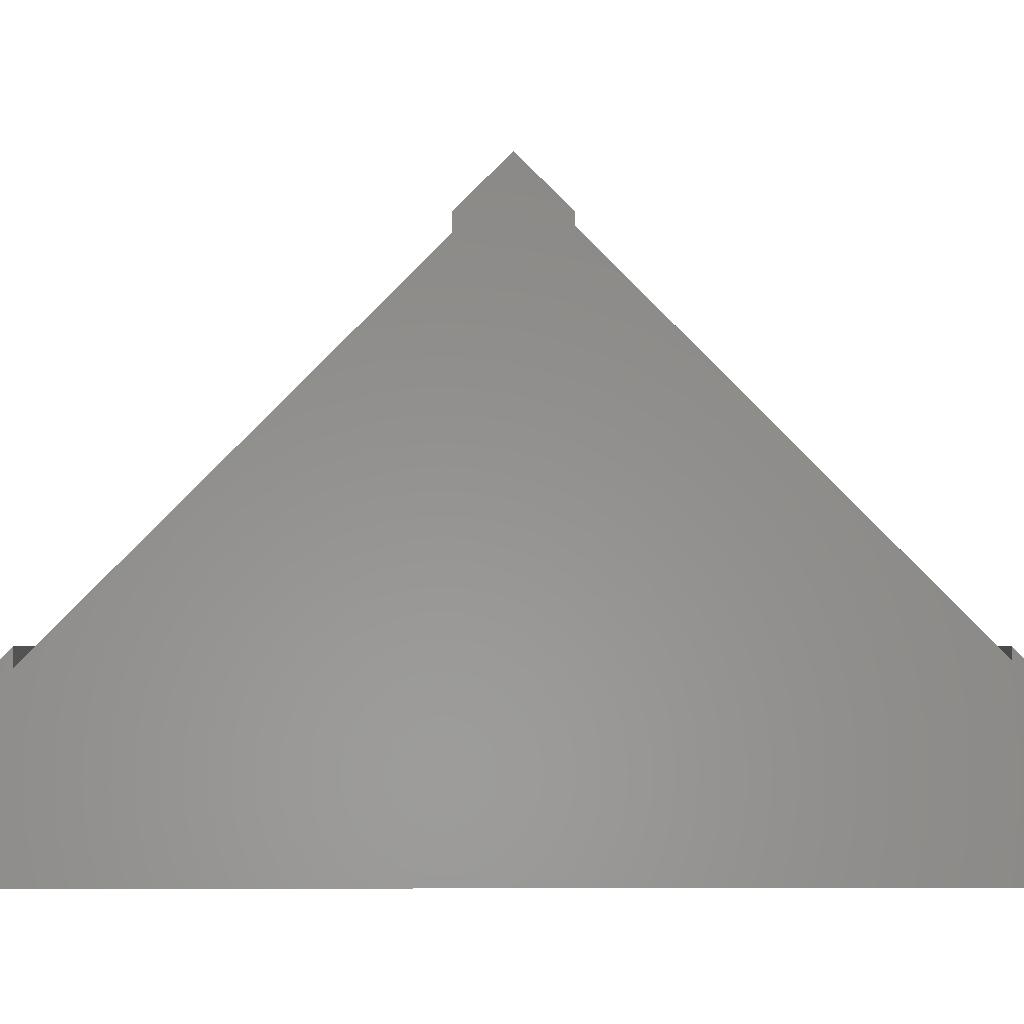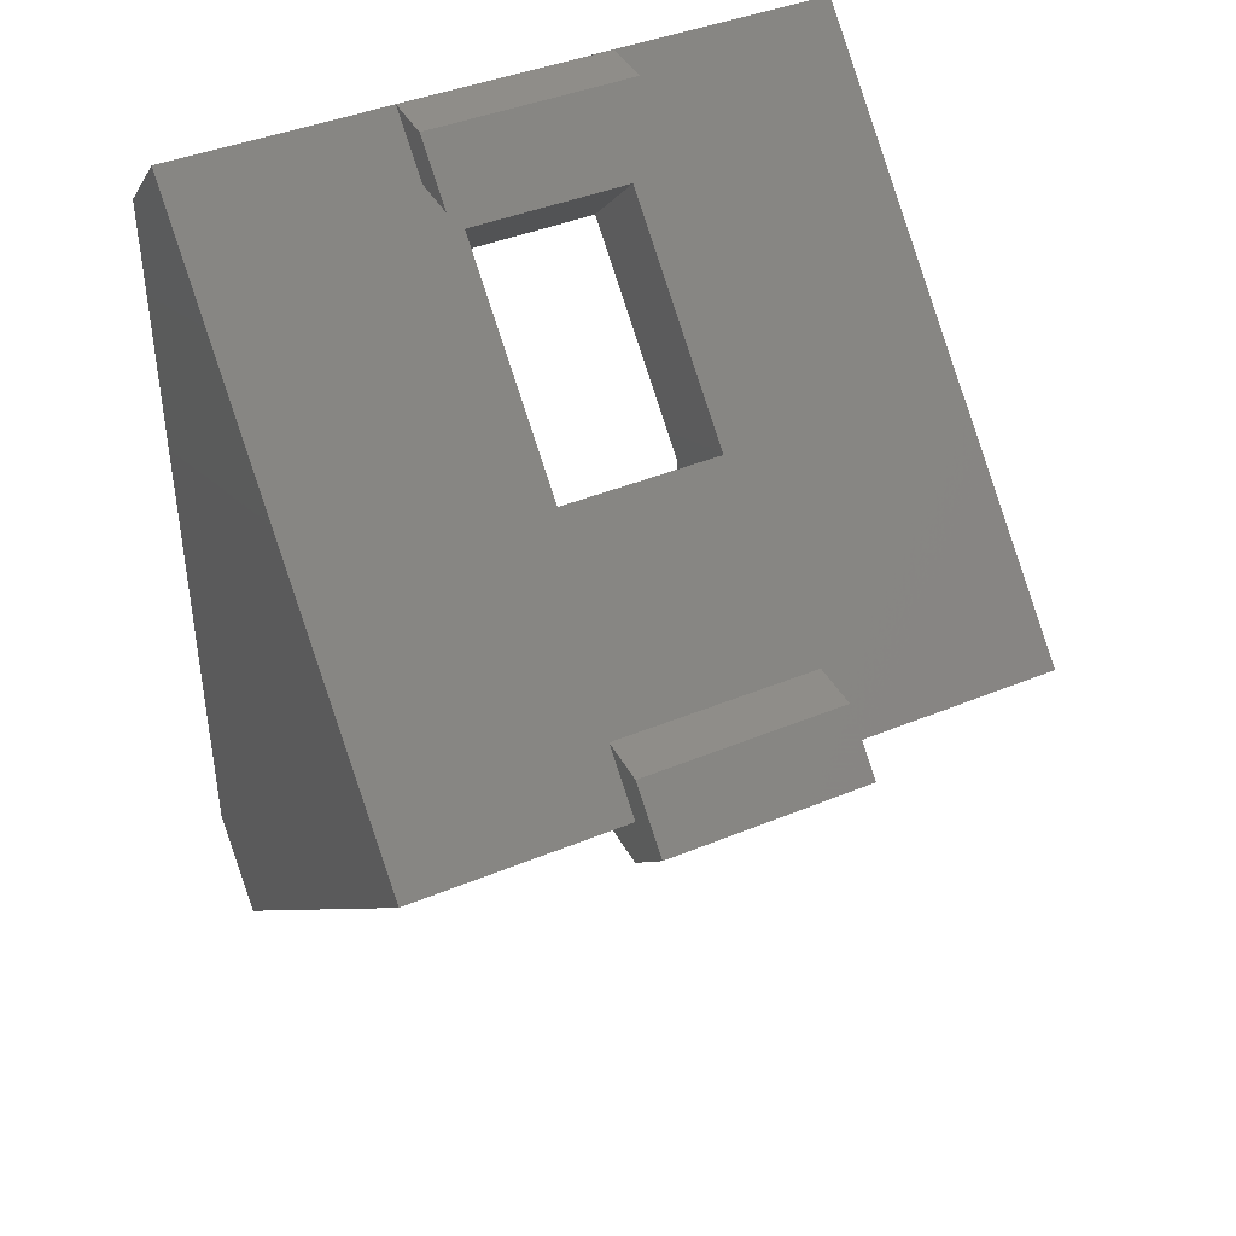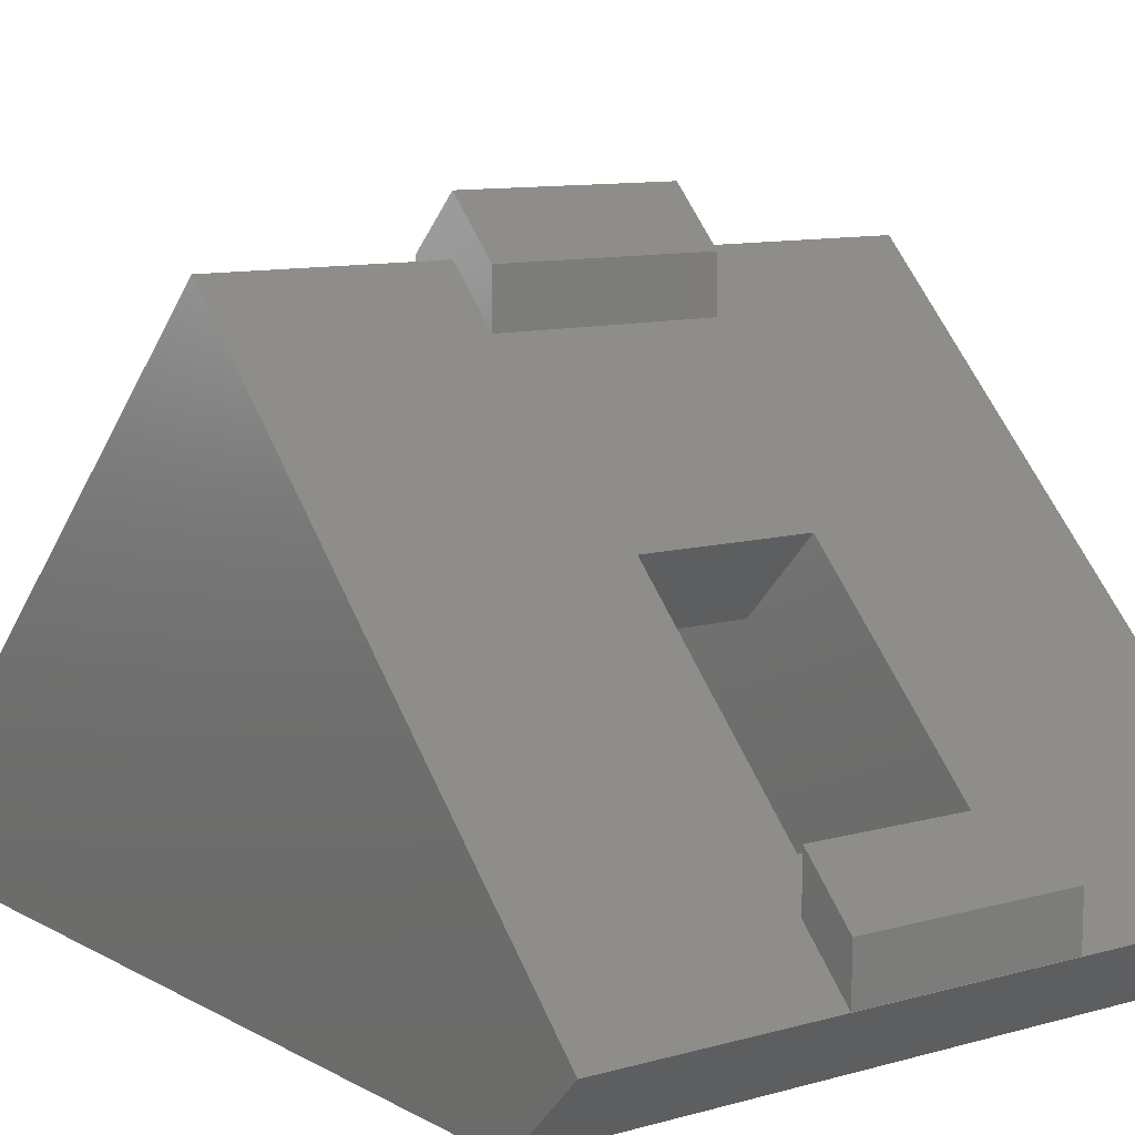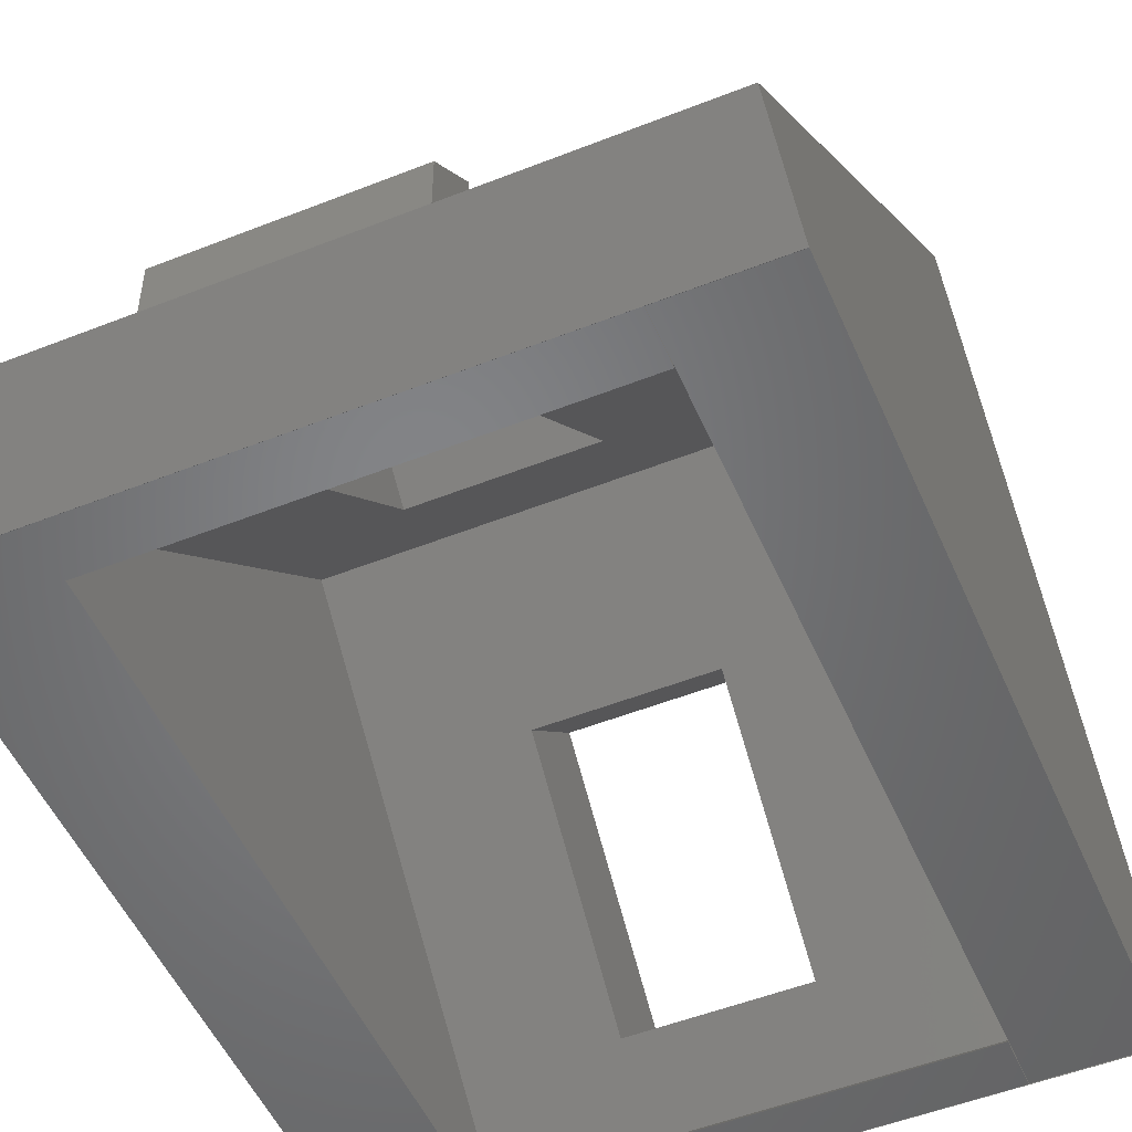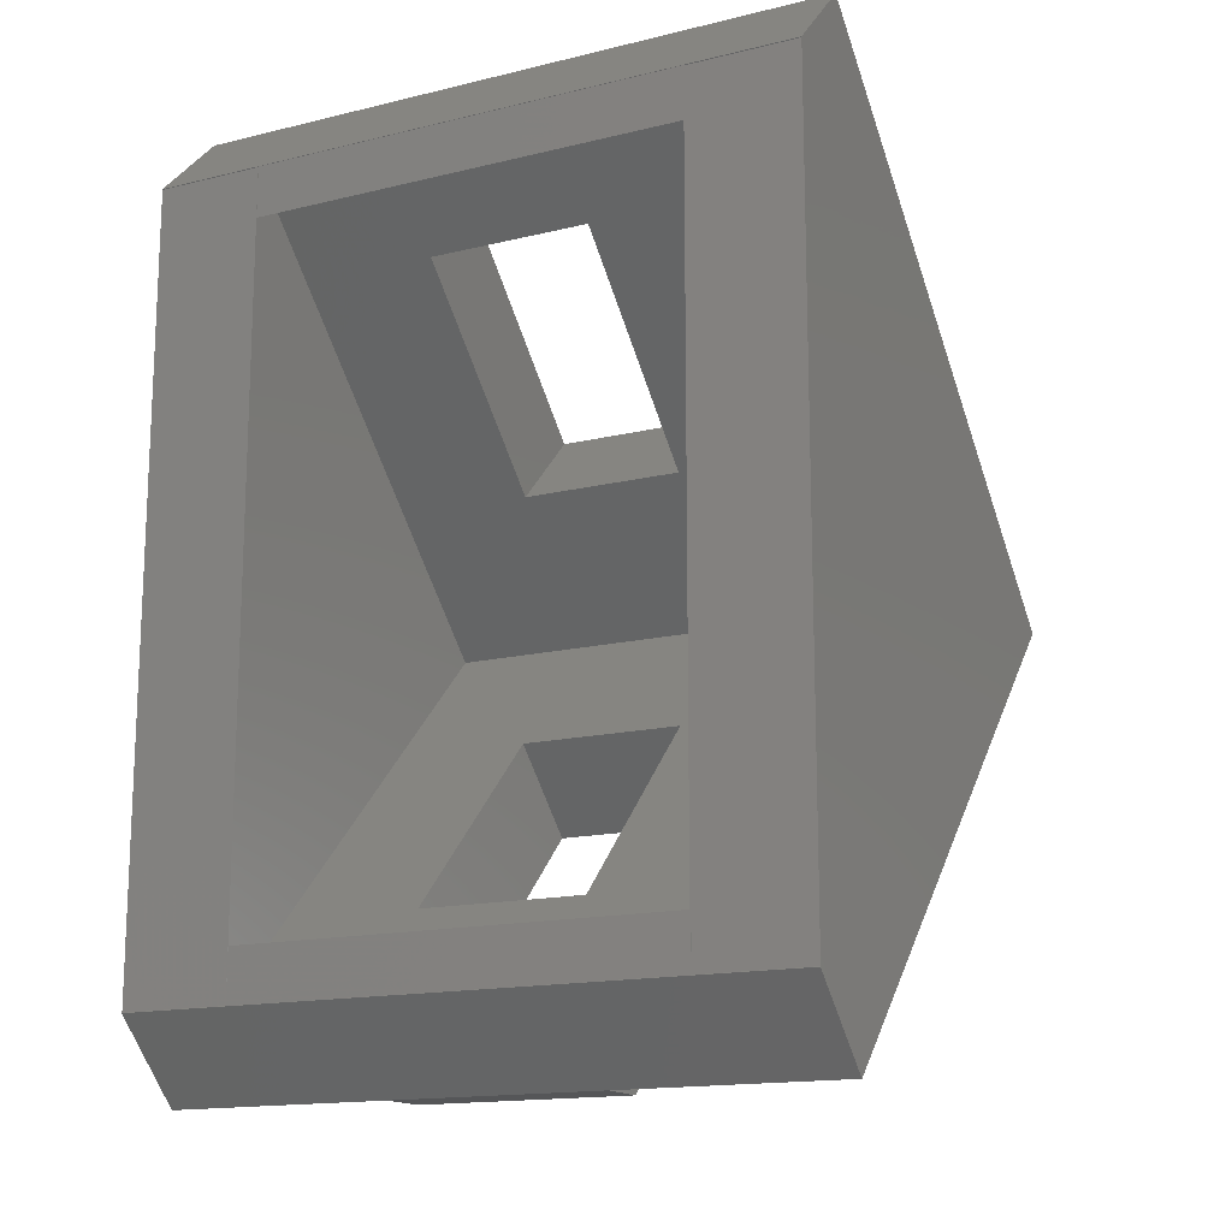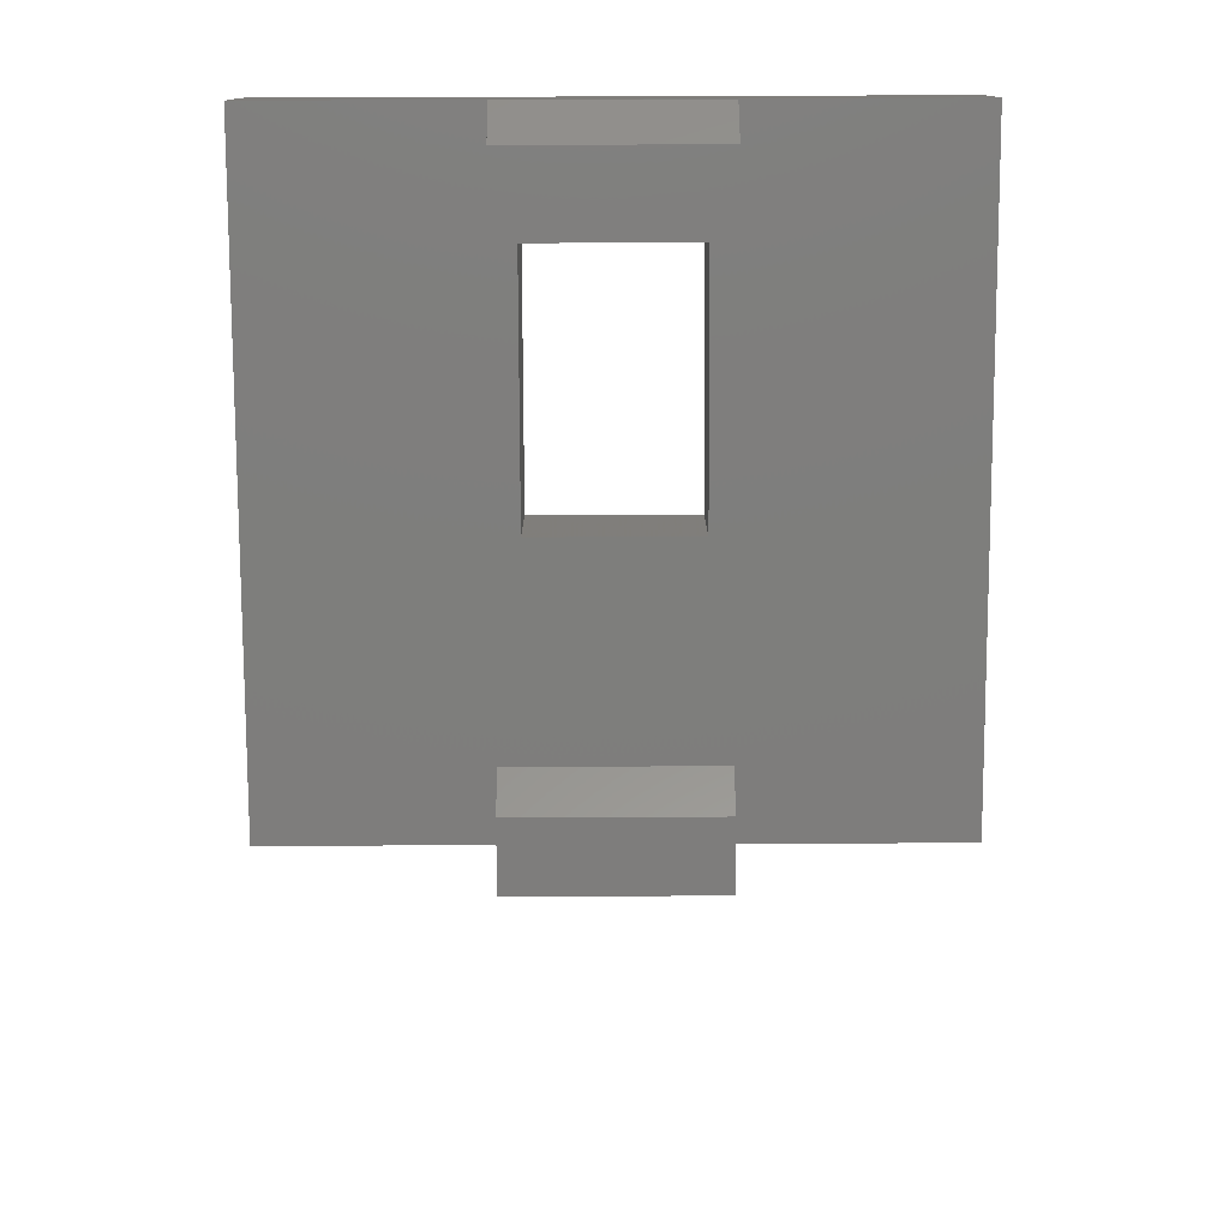
<metadata>
{"format":"stl","ext":"stl","renderer":"f3d","projection":"perspective","resolution":1024,"background":"white","views":[{"elev":-2.6,"azim":-90.7,"up":"+Z"},{"elev":41.6,"azim":-26.6,"up":"+Y"},{"elev":10.1,"azim":-35.9,"up":"+Z"},{"elev":-51.6,"azim":23.2,"up":"+Z"},{"elev":-15.2,"azim":-152.5,"up":"+Y"},{"elev":57.4,"azim":-0.3,"up":"+Y"}]}
</metadata>
<code>
# stl→obj: 99 verts, 202 faces
v -9 10.59 -14.84
v -6.03 10.59 -14.84
v -6.03 9.207 -14.84
v -6 9.207 -14.84
v -6 -9.207 -14.84
v -6.03 -9.207 -14.84
v -6.03 -10.59 -14.84
v -9 -10.59 -14.84
v -9 -10.61 -14.84
v -9 10.61 -14.84
v -9 4.284e-16 -4.229
v -9 0 0
v -9 2.121 -2.121
v -9 -12.73 -12.73
v -9 12.73 -12.73
v -9 10.61 -14.85
v -9 -10.61 -14.85
v -6.03 -10.6 -14.84
v 5.99 -10.6 -14.84
v -2.25 -3.323 -7.566
v -6 -9.899 -14.14
v -6 6.661e-16 -4.243
v 2.25 -3.323 -7.566
v 6 6.661e-16 -4.243
v 5.99 -9.899 -14.14
v 6 -10.59 -14.84
v 9 -10.59 -14.84
v 9 -10.61 -14.85
v -2.25 -8.273 -12.52
v 2.25 -8.273 -12.52
v -6.03 -9.199 -14.84
v 5.99 -9.199 -14.84
v -6 9.899 -14.14
v -6.03 9.199 -14.84
v 5.99 9.199 -14.84
v 5.99 9.899 -14.14
v -6.03 10.6 -14.84
v 5.99 10.6 -14.84
v 9 10.61 -14.85
v 9 10.59 -14.84
v -2.25 3.323 -7.566
v 2.25 3.323 -7.566
v 6 10.59 -14.84
v 2.25 8.273 -12.52
v -2.25 8.273 -12.52
v -2.9 0 0
v -2.9 -1.407 -1.407
v -2.9 -0.007071 -0.007071
v 9 0 0
v 2.9 0 0
v 9 -12.73 -12.73
v 2.9 -1.407 -1.407
v -2.9 -12.72 -12.72
v -2.9 -11.31 -11.31
v 2.9 -11.31 -11.31
v 2.9 -12.72 -12.72
v -2.25 -10.39 -10.39
v 2.25 -10.39 -10.39
v -2.25 -5.445 -5.445
v 2.25 -5.445 -5.445
v 9 12.73 -12.73
v -2.9 12.72 -12.73
v 2.9 12.72 -12.73
v 2.25 10.39 -10.39
v -2.9 11.31 -11.31
v -2.25 10.39 -10.39
v -2.25 5.445 -5.445
v -2.9 12.72 -12.72
v 2.9 12.72 -12.72
v 9 2.121 -2.121
v 2.9 11.31 -11.31
v 2.25 5.445 -5.445
v -2.9 0.007071 -0.007071
v -2.9 1.407 -1.407
v 2.9 1.407 -1.407
v 9 4.284e-16 -4.229
v 9 -10.61 -14.84
v 9 10.61 -14.84
v -2.9 -2.22e-16 1.414
v -2.9 -1.414 -6.774e-16
v -2.9 -6.774e-16 1.414
v 2.9 -1.414 2.333e-16
v 2.9 -2.22e-16 1.414
v 2.9 1.414 6.774e-16
v 2.9 -12.73 -11.31
v -2.9 -12.73 -11.31
v -2.9 -11.31 -9.899
v 2.9 -11.31 -9.899
v -2.9 12.73 -11.31
v 2.9 12.73 -11.31
v -2.9 11.31 -9.899
v 2.9 11.31 -9.899
v -2.9 1.414 -2.333e-16
v -2.9 2.333e-16 1.414
v -2.22e-16 -2.22e-16 1.414
v 2.9 -6.819e-16 1.414
v 2.9 2.378e-16 1.414
v 2.9 -6.774e-16 1.414
v 2.9 2.333e-16 1.414
f 1 2 3
f 3 4 5
f 3 5 1
f 1 5 6
f 1 6 7
f 1 7 8
f 8 9 10
f 8 10 1
f 9 11 10
f 12 13 14
f 11 13 15
f 10 15 16
f 1 10 16
f 14 13 11
f 9 14 11
f 17 9 8
f 9 17 14
f 11 15 10
f 8 7 17
f 17 7 18
f 17 18 19
f 20 21 22
f 23 22 24
f 25 24 19
f 19 24 26
f 19 26 27
f 19 27 28
f 19 28 17
f 29 21 20
f 23 25 30
f 25 21 29
f 25 29 30
f 25 23 24
f 20 22 23
f 7 6 18
f 18 6 31
f 31 6 5
f 25 31 5
f 21 25 5
f 25 32 31
f 33 22 21
f 4 33 5
f 5 33 21
f 34 35 36
f 4 34 36
f 33 4 36
f 4 3 34
f 34 3 37
f 37 3 2
f 38 39 40
f 2 1 16
f 41 42 24
f 38 37 16
f 24 36 43
f 44 33 36
f 16 39 38
f 2 16 37
f 45 41 33
f 22 41 24
f 24 42 36
f 42 44 36
f 45 33 44
f 22 33 41
f 43 38 40
f 36 38 43
f 46 12 14
f 47 48 14
f 49 50 51
f 50 52 51
f 53 54 14
f 48 46 14
f 55 56 51
f 51 53 14
f 54 47 14
f 57 47 54
f 58 57 55
f 51 56 53
f 55 57 54
f 59 47 57
f 60 55 51
f 52 60 51
f 59 60 47
f 60 58 55
f 52 47 60
f 14 17 51
f 51 17 28
f 39 16 61
f 62 16 15
f 63 16 62
f 61 16 63
f 61 62 15
f 62 61 63
f 64 65 66
f 67 15 13
f 61 15 68
f 61 68 69
f 61 69 70
f 69 71 70
f 68 15 65
f 66 15 67
f 65 15 66
f 71 64 70
f 70 72 13
f 72 67 13
f 72 70 64
f 65 64 71
f 13 12 46
f 73 13 46
f 74 13 73
f 75 13 74
f 70 13 75
f 49 75 50
f 70 75 49
f 70 49 51
f 76 70 51
f 28 77 51
f 28 27 77
f 61 70 78
f 39 61 78
f 40 39 78
f 77 76 51
f 76 78 70
f 26 43 27
f 27 43 40
f 40 78 27
f 27 78 77
f 26 24 43
f 32 25 19
f 18 31 19
f 19 31 32
f 59 20 60
f 60 20 23
f 20 59 57
f 29 20 57
f 60 23 58
f 58 23 30
f 29 57 58
f 30 29 58
f 35 34 38
f 38 34 37
f 35 38 36
f 42 41 72
f 72 41 67
f 41 45 66
f 67 41 66
f 45 44 64
f 66 45 64
f 44 42 64
f 64 42 72
f 73 46 79
f 48 79 46
f 48 47 79
f 79 47 80
f 79 80 81
f 47 52 82
f 80 47 82
f 82 52 50
f 83 82 50
f 84 83 50
f 75 84 50
f 53 56 85
f 86 53 85
f 53 86 54
f 54 86 87
f 85 56 55
f 88 85 55
f 55 54 88
f 88 54 87
f 89 90 68
f 68 90 69
f 91 89 65
f 65 89 68
f 92 91 65
f 71 92 65
f 90 92 71
f 69 90 71
f 93 84 74
f 74 84 75
f 94 93 79
f 79 93 74
f 79 74 73
f 78 76 77
f 95 94 79
f 95 79 81
f 96 82 83
f 80 82 96
f 81 80 95
f 96 95 80
f 93 94 95
f 84 93 97
f 97 93 95
f 84 97 83
f 83 98 96
f 83 95 98
f 83 99 95
f 83 97 99
f 86 85 88
f 87 86 88
f 89 91 92
f 90 89 92
f 99 97 95
f 98 95 96

</code>
